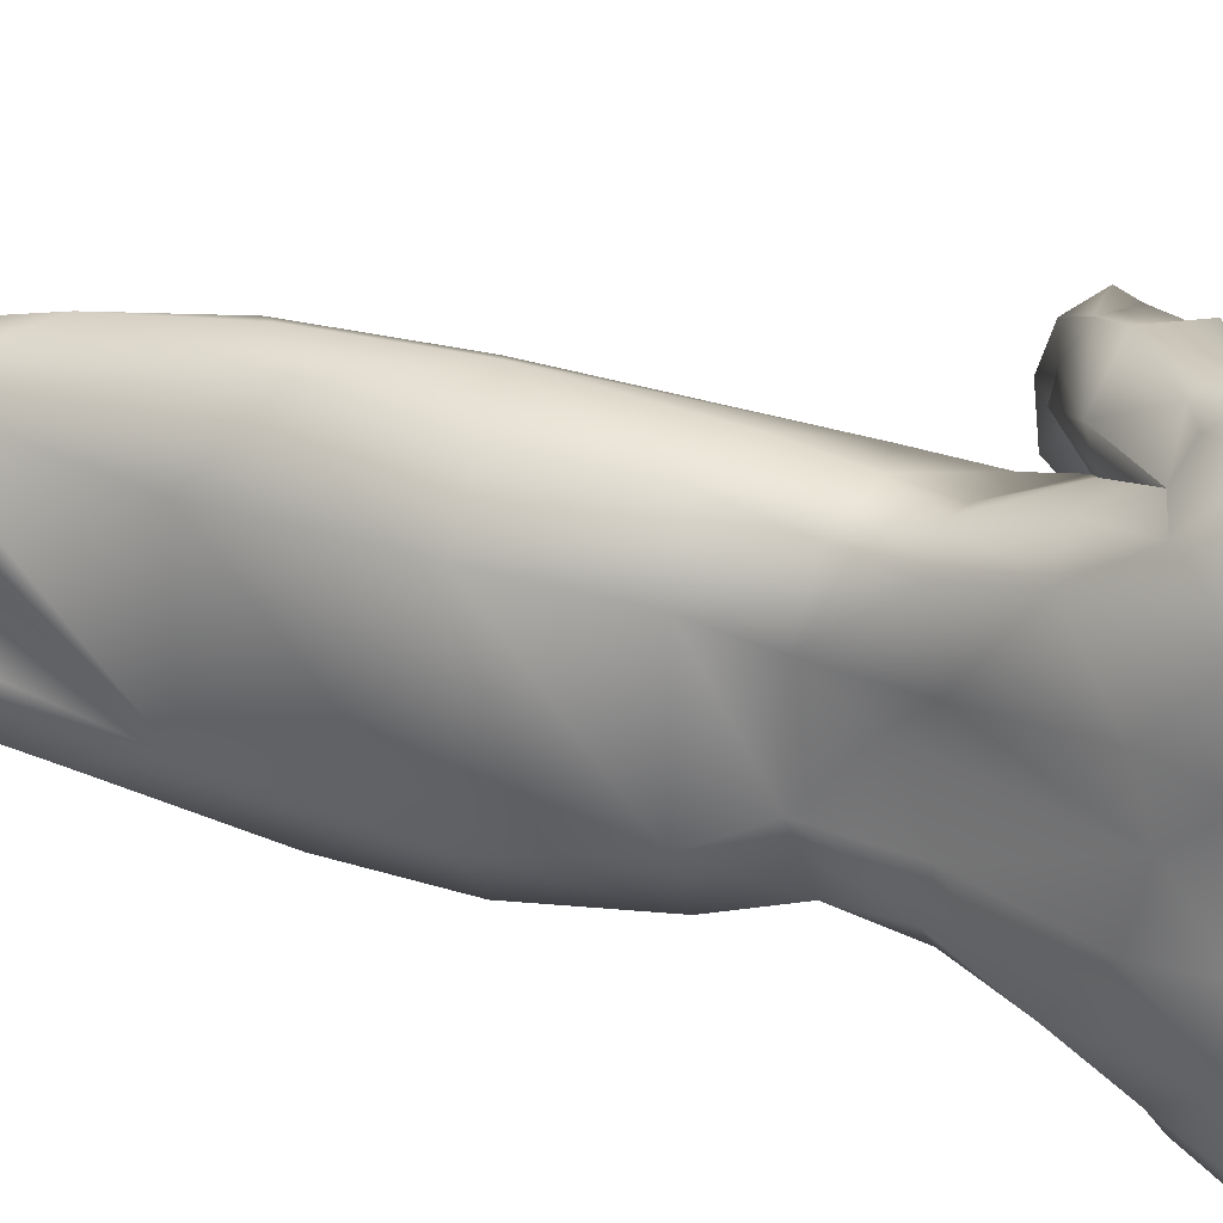
<metadata>
{"format":"obj","ext":"obj","renderer":"f3d","projection":"perspective","resolution":1024,"background":"white","views":[{"elev":28.1,"azim":113.6,"up":"+Z"}]}
</metadata>
<code>
v 5.921 15.33 53.27
v -10.98 19.48 53.27
v -52.14 2.883 60.82
v -35.97 -1.265 60.82
v 10.33 -1.265 48.96
v 43.4 11.18 44.65
v 60.31 -1.265 31.71
v 35.32 31.92 48.96
v 68.39 15.33 31.71
v 60.31 -1.265 15.54
v 68.39 15.33 15.54
v 55.9 56.81 19.85
v 55.9 60.96 31.71
v 60.31 214.5 53.27
v 38.99 52.66 44.65
v 18.42 27.77 48.96
v 30.91 193.7 78.06
v 14.01 44.37 36.02
v 26.5 -1.265 11.23
v 30.91 44.37 11.23
v 26.5 7.032 11.23
v -31.56 2.883 15.54
v -27.15 -1.265 15.54
v 30.91 19.48 6.919
v -19.07 15.33 15.54
v 30.91 36.07 11.23
v 22.82 23.63 11.23
v 14.01 36.07 15.54
v -69.04 -1.265 57.58
v -69.04 11.18 40.33
v -77.13 2.883 40.33
v -56.55 11.18 53.27
v -69.04 -1.265 53.27
v -56.55 -1.265 60.82
v -69.04 2.883 24.17
v -64.63 11.18 28.48
v -64.63 -1.265 28.48
v -77.13 -1.265 36.02
v -23.48 23.63 36.02
v -19.07 23.63 19.85
v -31.56 23.63 24.17
v 43.4 102.4 15.54
v 22.82 98.3 15.54
v -19.07 23.63 44.65
v 14.01 44.37 24.17
v 5.921 44.37 31.71
v 1.511 164.7 24.17
v -6.573 168.8 40.33
v 1.511 173 57.58
v 5.921 247.6 60.82
v -2.164 231 44.65
v -10.98 264.2 57.58
v 10.33 222.7 24.17
v -10.98 264.2 31.71
v 22.82 251.8 69.44
v 60.31 210.3 24.17
v 35.32 193.7 11.23
v 30.91 243.5 19.85
v 38.99 285 24.17
v 38.99 285 57.58
v 18.42 285 15.54
v -14.66 293.3 31.71
v 18.42 301.6 15.54
v -10.98 297.4 57.58
v -31.56 388.7 53.27
v -31.56 388.7 -55.6
v 18.42 301.6 -17.87
v 38.99 285 -34.04
v 51.49 401.1 -51.29
v 5.921 301.6 73.75
v 38.99 351.3 69.44
v 10.33 347.2 82.37
v -10.98 405.3 82.37
v 38.99 791.1 127.6
v 14.01 778.6 132
v 18.42 757.9 136.3
v 18.42 803.5 115.8
v 38.99 766.2 127.6
v 26.5 737.2 123.3
v 1.511 724.7 120.1
v -14.66 728.9 127.6
v 51.49 795.2 115.8
v 63.98 770.3 102.9
v 51.49 737.2 98.54
v -14.66 782.8 107.2
v -19.07 762 115.8
v 43.4 811.8 89.92
v 60.31 803.5 82.37
v 68.39 770.3 73.75
v 1.511 799.4 102.9
v 10.33 807.7 65.13
v -27.15 749.6 98.54
v -27.15 741.3 115.8
v -69.04 712.3 73.75
v -52.14 728.9 98.54
v -31.56 728.9 82.37
v -14.66 770.3 94.23
v -10.98 778.6 82.37
v -56.55 757.9 40.33
v 35.32 832.6 36.02
v 63.98 803.5 44.65
v 18.42 828.4 31.71
v -27.15 786.9 28.48
v 35.32 832.6 -42.67
v 10.33 807.7 -71.77
v 18.42 828.4 -38.35
v 14.01 886.5 -38.35
v 5.921 882.3 -34.04
v 5.921 861.6 -26.5
v -10.98 824.3 -1.705
v 38.99 874 -26.5
v 30.91 986.1 -51.29
v 5.921 986.1 -55.6
v 5.921 907.2 -42.67
v 47.81 832.6 -1.705
v 68.39 994.4 -26.5
v 38.99 861.6 -1.705
v 55.9 986.1 -34.04
v 14.01 886.5 36.02
v 5.921 882.3 31.71
v 5.921 986.1 48.96
v 5.921 907.2 36.02
v 10.33 882.3 36.02
v 18.42 890.6 40.33
v 18.42 898.9 36.02
v -14.66 807.7 15.54
v 5.921 861.6 19.85
v 38.99 874 24.17
v 30.91 986.1 48.96
v 55.9 986.1 31.71
v 68.39 994.4 19.85
v 76.48 1052 11.23
v 76.48 1052 -17.87
v 63.98 803.5 -51.29
v 63.98 791.1 -1.705
v 60.31 803.5 -92.25
v 68.39 770.3 -76.08
v 72.8 774.5 -34.04
v 43.4 811.8 -96.56
v 51.49 795.2 -122.4
v 63.98 770.3 -109.5
v 18.42 803.5 -125.7
v -14.66 807.7 -22.19
v -27.15 786.9 -34.04
v 1.511 799.4 -105.2
v -10.98 778.6 -92.25
v 72.8 774.5 28.48
v -19.07 799.4 -1.705
v -52.14 762 -17.87
v 10.33 882.3 -42.67
v 14.01 898.9 -42.67
v -6.573 865.8 -34.04
v 5.921 898.9 -42.67
v -6.573 849.2 -13.56
v -19.07 853.3 -26.5
v -10.98 845 -1.705
v -6.573 849.2 6.919
v -27.15 845 -9.25
v -52.14 762 15.54
v -56.55 737.2 -1.705
v -27.15 845 2.607
v -19.07 853.3 19.85
v -6.573 865.8 28.48
v 5.921 898.9 36.02
v 14.01 898.9 36.02
v -31.56 782.8 36.02
v -35.97 782.8 31.71
v -31.56 782.8 -38.35
v -52.14 762 -34.04
v -52.14 762 -55.6
v -14.66 770.3 -100.9
v -14.66 782.8 -118.1
v -64.63 757.9 -22.19
v -35.97 782.8 -34.04
v -69.04 757.9 -34.04
v -52.14 762 31.71
v -56.55 749.6 -17.87
v -56.55 762 19.85
v -69.04 749.6 19.85
v -56.55 749.6 11.23
v -77.13 737.2 -1.705
v -64.63 699.8 -1.705
v -44.06 679.1 -71.77
v -52.14 650 -42.67
v -52.14 658.3 -76.08
v -77.13 708.1 -1.705
v -81.54 637.6 -71.77
v -64.63 712.3 19.85
v -64.63 654.2 -1.705
v -64.63 612.7 -34.04
v -44.06 654.2 -63.15
v -39.65 612.7 -71.77
v -52.14 650 36.02
v -64.63 612.7 24.17
v -39.65 612.7 65.13
v -44.06 679.1 65.13
v -44.06 654.2 60.82
v 43.4 990.2 28.48
v 47.81 998.5 19.85
v 72.8 1057 6.919
v 68.39 1052 11.23
v 80.89 1057 6.919
v 80.89 1057 -13.56
v 47.81 998.5 -26.5
v 68.39 1052 -17.87
v 72.8 1057 -13.56
v 43.4 990.2 -34.04
v -23.48 986.1 40.33
v -23.48 986.1 -42.67
v -10.98 915.5 -38.35
v 10.33 907.2 -42.67
v 5.921 907.2 -46.98
v -14.66 907.2 -34.04
v 5.921 907.2 40.33
v 10.33 907.2 40.33
v -14.66 907.2 28.48
v -10.98 915.5 31.71
v -2.164 625.1 -76.08
v 26.5 616.8 -67.46
v 30.91 575.4 -80.39
v 18.42 654.2 -80.39
v -2.164 654.2 -76.08
v 1.511 583.7 -89.02
v 1.511 496.5 -96.56
v 35.32 504.8 -89.02
v 63.98 504.8 -55.6
v 51.49 575.4 -46.98
v -10.98 405.3 -89.02
v -23.48 484.1 -89.02
v -56.55 538 -46.98
v 1.511 583.7 82.37
v 1.511 496.5 89.92
v 30.91 575.4 73.75
v -2.164 625.1 73.75
v 26.5 616.8 60.82
v 51.49 575.4 40.33
v -2.164 654.2 69.44
v 18.42 654.2 73.75
v 35.32 654.2 60.82
v 35.32 608.5 24.17
v -56.55 538 44.65
v -23.48 484.1 78.06
v 35.32 504.8 78.06
v 5.921 417.7 89.92
v 26.5 434.3 82.37
v -14.66 293.3 -34.04
v -10.98 297.4 -63.15
v 26.5 434.3 -92.25
v 5.921 417.7 -92.25
v 38.99 351.3 -71.77
v 10.33 347.2 -89.02
v 51.49 401.1 44.65
v 63.98 504.8 48.96
v 38.99 285 -63.15
v -39.65 986.1 19.85
v -39.65 986.1 -26.5
v -27.15 923.8 -34.04
v -27.15 923.8 28.48
v -35.97 928 15.54
v 14.01 911.4 -46.98
v 18.42 898.9 -42.67
v -19.07 894.8 -38.35
v 18.42 890.6 -46.98
v 22.82 903.1 -46.98
v -35.97 928 -17.87
v -39.65 911.4 -22.19
v -31.56 907.2 -34.04
v -39.65 907.2 -4.938
v 22.82 903.1 44.65
v 14.01 911.4 44.65
v -39.65 911.4 19.85
v -52.14 832.6 -9.25
v -52.14 828.4 2.607
v -52.14 832.6 2.607
v -52.14 828.4 -4.938
v -35.97 853.3 6.919
v -35.97 853.3 -9.25
v -35.97 861.6 -1.705
v -31.56 857.5 11.23
v -31.56 857.5 -17.87
v -31.56 898.9 -9.25
v -35.97 898.9 -22.19
v -39.65 882.3 -13.56
v -52.14 882.3 -4.938
v -52.14 878.2 -4.938
v -31.56 886.5 -34.04
v -27.15 865.8 -22.19
v -52.14 882.3 2.607
v -52.14 878.2 -1.705
v -35.97 903.1 -22.19
v -39.65 907.2 2.607
v -27.15 903.1 -26.5
v -35.97 861.6 -9.25
v -39.65 869.9 -9.25
v -35.97 865.8 -1.705
v -35.97 861.6 2.607
v -39.65 874 -1.705
v -39.65 869.9 2.607
v -39.65 882.3 6.919
v -27.15 865.8 15.54
v -31.56 898.9 2.607
v -31.56 886.5 24.17
v -35.97 898.9 15.54
v -35.97 903.1 15.54
v -19.07 894.8 31.71
v -27.15 903.1 24.17
v -31.56 907.2 28.48
v 30.91 699.8 89.92
v -2.164 695.7 86.69
v 18.42 724.7 98.54
v 47.81 699.8 73.75
v -35.97 666.6 89.92
v 47.81 699.8 -80.39
v 35.32 654.2 -63.15
v 43.4 662.5 -34.04
v 68.39 733 -38.35
v 30.91 699.8 -92.25
v -2.164 695.7 -92.25
v 51.49 737.2 -100.9
v 18.42 724.7 -105.2
v 1.511 691.5 -109.5
v -31.56 666.6 -96.56
v -56.55 716.4 40.33
v -56.55 691.5 60.82
v -56.55 666.6 73.75
v 43.4 662.5 24.17
v 1.511 691.5 107.2
v 35.32 608.5 -34.04
v 26.5 737.2 -125.7
v 1.511 724.7 -125.7
v 38.99 766.2 -134.3
v 68.39 733 36.02
v 63.98 741.3 -1.705
v 26.5 637.6 -1.705
v 18.42 285 -17.87
v -10.98 264.2 -38.35
v -10.98 264.2 -63.15
v -64.63 733 40.33
v -27.15 695.7 127.6
v -52.14 716.4 123.3
v 18.42 757.9 -138.6
v 38.99 791.1 -134.3
v 14.01 778.6 -134.3
v -14.66 728.9 -134.3
v -77.13 724.7 28.48
v -81.54 753.7 -34.04
v -77.13 749.6 -17.87
v -27.15 749.6 -100.9
v -52.14 737.2 -71.77
v -56.55 712.3 -46.98
v -31.56 728.9 -89.02
v -89.62 737.2 -46.98
v -77.13 724.7 -34.04
v -64.63 704 -76.08
v -44.06 695.7 -67.46
v -89.62 720.6 44.65
v -77.13 699.8 107.2
v 60.31 214.5 -63.15
v 30.91 243.5 -26.5
v 60.31 210.3 -34.04
v 5.921 301.6 -76.08
v 30.91 193.7 -89.02
v 22.82 251.8 -76.08
v 5.921 301.6 69.44
v 5.921 247.6 -67.46
v -106.5 670.8 73.75
v -89.62 716.4 -13.56
v -102.1 683.2 -92.25
v -89.62 699.8 -92.25
v -106.5 691.5 86.69
v -102.1 658.3 98.54
v -102.1 674.9 98.54
v -89.62 650 69.44
v -64.63 654.2 57.58
v -102.1 662.5 -80.39
v -89.62 708.1 82.37
v -52.14 674.9 115.8
v -94.03 666.6 107.2
v -56.55 662.5 94.23
v -89.62 650 94.23
v -19.07 762 -125.7
v -27.15 741.3 -122.4
v -23.48 691.5 -134.3
v -44.06 708.1 -130
v -52.14 724.7 -105.2
v -69.04 650 82.37
v -64.63 691.5 -105.2
v -89.62 666.6 -105.2
v -44.06 670.8 -122.4
v -94.03 645.9 -100.9
v -89.62 654.2 -118.1
v -77.13 641.7 -100.9
v -52.14 650 -96.56
v -64.63 641.7 -76.08
v 10.33 -1.265 -55.6
v -35.97 -1.265 -63.15
v 5.921 15.33 -63.15
v 43.4 11.18 -51.29
v 35.32 31.92 -51.29
v 18.42 27.77 -51.29
v -10.98 19.48 -55.6
v -52.14 2.883 -67.46
v 60.31 -1.265 -38.35
v 68.39 15.33 -34.04
v 38.99 52.66 -46.98
v 55.9 60.96 -38.35
v 60.31 -1.265 -22.19
v 68.39 15.33 -22.19
v 55.9 56.81 -26.5
v 30.91 44.37 -17.87
v 43.4 102.4 -22.19
v 14.01 44.37 -42.67
v 26.5 -1.265 -17.87
v 26.5 7.032 -17.87
v 30.91 36.07 -17.87
v 30.91 19.48 -13.56
v 22.82 23.63 -13.56
v -19.07 15.33 -17.87
v -31.56 2.883 -22.19
v 14.01 36.07 -22.19
v -19.07 23.63 -22.19
v -56.55 -1.265 -67.46
v -69.04 -1.265 -63.15
v -69.04 -1.265 -63.15
v -56.55 11.18 -63.15
v -77.13 2.883 -42.67
v -77.13 -1.265 -42.67
v -64.63 -1.265 -34.04
v -69.04 2.883 -34.04
v -27.15 -1.265 -22.19
v -64.63 11.18 -34.04
v -69.04 11.18 -46.98
v -31.56 23.63 -34.04
v -23.48 23.63 -38.35
v 14.01 44.37 -34.04
v 22.82 98.3 -22.19
v -19.07 23.63 -51.29
v 5.921 44.37 -38.35
v -6.573 168.8 -46.98
v 1.511 173 -63.15
v 1.511 164.7 -34.04
v -2.164 231 -51.29
v 35.32 193.7 -13.56
v 10.33 222.7 -34.04
o Group
g Group
f 1 2 3
f 1 4 5
f 5 6 1
f 5 7 6
f 6 8 1
f 7 9 6
f 7 10 9
f 9 8 6
f 9 11 12
f 12 13 9
f 12 14 13
f 13 15 9
f 13 14 15
f 15 8 9
f 15 16 8
f 15 14 17
f 15 18 16
f 8 16 1
f 10 11 9
f 10 19 11
f 11 20 12
f 19 21 11
f 19 22 21
f 19 23 22
f 21 24 11
f 21 25 24
f 21 22 25
f 24 26 11
f 24 25 27
f 27 26 24
f 27 28 26
f 26 20 11
f 26 28 20
f 29 30 31
f 29 32 30
f 29 33 34
f 34 3 29
f 34 4 3
f 3 32 29
f 3 4 1
f 35 36 22
f 35 37 38
f 38 31 35
f 38 33 31
f 31 33 29
f 31 36 35
f 30 32 39
f 30 36 31
f 25 40 27
f 25 36 40
f 40 28 27
f 40 36 41
f 22 23 35
f 22 36 25
f 23 37 35
f 20 42 12
f 20 43 42
f 16 2 1
f 16 18 2
f 2 32 3
f 2 18 44
f 39 41 30
f 39 32 44
f 39 45 41
f 41 28 40
f 41 45 28
f 41 36 30
f 44 46 39
f 44 32 2
f 44 18 46
f 46 45 39
f 46 47 45
f 46 48 47
f 46 18 49
f 28 45 20
f 45 43 20
f 45 47 43
f 49 17 50
f 49 48 46
f 49 18 17
f 50 51 49
f 50 52 51
f 51 48 49
f 51 53 47
f 51 54 53
f 51 52 54
f 17 18 15
f 17 55 50
f 42 56 12
f 42 43 57
f 57 56 42
f 57 58 56
f 56 14 12
f 56 59 14
f 14 60 17
f 43 47 57
f 47 48 51
f 47 53 57
f 53 58 57
f 53 61 58
f 53 54 61
f 58 59 56
f 61 59 58
f 61 54 62
f 62 63 61
f 62 52 64
f 62 65 66
f 62 67 63
f 63 59 61
f 63 68 59
f 59 60 14
f 59 69 60
f 59 68 69
f 54 52 62
f 60 55 17
f 60 70 55
f 60 71 72
f 55 70 50
f 70 64 50
f 64 52 50
f 64 65 62
f 64 73 65
f 74 75 76
f 74 77 75
f 76 78 74
f 76 79 78
f 76 80 79
f 76 81 80
f 78 82 74
f 78 83 82
f 78 84 83
f 78 79 84
f 75 85 86
f 75 81 76
f 82 77 74
f 82 87 77
f 82 88 87
f 83 88 82
f 83 89 88
f 77 85 75
f 77 90 85
f 77 91 90
f 92 93 86
f 92 94 95
f 92 96 94
f 86 85 92
f 86 81 75
f 86 93 81
f 85 97 92
f 90 97 85
f 90 91 98
f 98 97 90
f 98 99 97
f 97 99 92
f 87 91 77
f 87 100 91
f 88 100 87
f 88 101 100
f 88 89 101
f 91 100 102
f 91 103 98
f 104 105 106
f 106 107 104
f 106 108 107
f 106 109 108
f 106 110 109
f 107 111 104
f 107 112 111
f 107 113 112
f 107 114 113
f 111 115 104
f 111 116 117
f 111 118 116
f 111 112 118
f 119 120 102
f 119 121 122
f 119 123 120
f 119 124 123
f 119 125 124
f 102 100 119
f 102 126 91
f 102 127 110
f 102 120 127
f 100 128 119
f 100 115 128
f 100 101 115
f 128 115 117
f 128 129 119
f 128 130 129
f 117 115 111
f 117 131 128
f 117 132 131
f 117 133 132
f 115 134 104
f 115 135 134
f 134 136 104
f 134 137 136
f 134 138 137
f 136 139 104
f 136 140 139
f 136 141 140
f 136 137 141
f 139 105 104
f 139 142 105
f 105 143 106
f 105 144 143
f 105 145 146
f 101 89 147
f 101 135 115
f 143 110 106
f 143 148 110
f 143 149 148
f 108 150 107
f 108 151 150
f 108 152 153
f 109 110 154
f 109 152 108
f 109 155 152
f 154 155 109
f 110 156 154
f 110 126 102
f 110 157 156
f 110 127 157
f 156 158 154
f 148 126 110
f 148 159 126
f 148 160 159
f 126 103 91
f 126 159 103
f 157 161 156
f 157 162 161
f 127 162 157
f 127 163 162
f 120 163 127
f 120 164 163
f 120 165 164
f 103 166 98
f 103 167 166
f 146 144 105
f 146 168 144
f 146 169 168
f 146 170 169
f 146 171 170
f 146 172 171
f 146 145 172
f 144 149 143
f 144 173 149
f 168 174 144
f 168 175 174
f 166 176 98
f 166 167 176
f 149 160 148
f 149 177 160
f 149 173 177
f 159 167 103
f 159 178 167
f 159 179 178
f 169 175 168
f 160 180 159
f 160 179 180
f 160 181 179
f 177 181 160
f 176 99 98
f 180 179 159
f 182 183 184
f 182 185 183
f 182 186 187
f 182 188 186
f 184 189 182
f 184 190 189
f 184 191 192
f 184 183 191
f 189 193 182
f 189 194 193
f 193 194 195
f 193 196 182
f 193 197 196
f 131 130 128
f 131 198 130
f 131 199 198
f 132 200 201
f 132 199 131
f 132 202 200
f 132 203 202
f 116 133 117
f 116 204 133
f 133 205 206
f 133 204 205
f 133 203 132
f 118 207 116
f 112 121 129
f 112 207 118
f 113 121 112
f 113 208 121
f 113 209 208
f 113 210 209
f 114 211 212
f 114 210 113
f 114 213 210
f 129 121 119
f 129 207 112
f 129 198 207
f 130 198 129
f 122 214 215
f 122 164 214
f 122 216 164
f 121 217 122
f 218 219 220
f 218 221 219
f 218 222 221
f 218 191 222
f 220 223 218
f 220 224 223
f 220 225 224
f 220 226 225
f 220 227 226
f 223 192 218
f 219 227 220
f 224 192 223
f 224 228 229
f 229 192 224
f 229 230 192
f 229 66 230
f 229 228 66
f 192 190 184
f 192 191 218
f 231 232 233
f 233 234 231
f 233 235 234
f 233 236 235
f 234 195 231
f 234 197 195
f 234 237 197
f 235 238 234
f 235 239 238
f 235 240 239
f 235 236 240
f 195 232 231
f 195 241 242
f 195 194 241
f 195 197 193
f 242 232 195
f 242 73 232
f 232 243 233
f 232 244 245
f 232 73 244
f 241 65 242
f 241 190 230
f 241 194 190
f 230 65 241
f 230 190 192
f 66 65 230
f 66 246 62
f 66 247 246
f 66 228 247
f 65 73 242
f 225 248 224
f 225 226 248
f 248 249 224
f 248 250 251
f 226 69 248
f 226 252 69
f 226 253 252
f 226 227 253
f 69 250 248
f 69 252 60
f 69 254 250
f 251 249 248
f 251 228 249
f 249 228 224
f 250 254 251
f 245 243 232
f 245 253 243
f 245 71 252
f 243 253 233
f 252 253 245
f 252 71 60
f 253 236 233
f 253 227 236
f 208 217 121
f 209 255 208
f 209 256 255
f 209 257 256
f 209 210 257
f 255 258 208
f 256 259 255
f 207 204 116
f 207 199 204
f 198 199 207
f 206 205 201
f 206 203 133
f 201 200 206
f 201 199 132
f 200 203 206
f 205 199 201
f 212 153 114
f 212 151 153
f 211 260 212
f 211 261 260
f 260 151 212
f 153 151 108
f 153 213 114
f 153 262 213
f 150 263 107
f 150 151 263
f 263 261 107
f 263 264 261
f 263 151 264
f 261 264 260
f 264 151 260
f 257 265 256
f 257 266 265
f 257 267 266
f 257 213 267
f 265 259 256
f 265 268 259
f 265 266 268
f 210 213 257
f 123 165 120
f 124 125 269
f 124 165 123
f 269 165 124
f 125 270 269
f 125 215 270
f 270 165 269
f 215 214 270
f 214 165 270
f 259 258 255
f 259 271 258
f 258 217 208
f 258 216 217
f 204 199 205
f 202 203 200
f 217 216 122
f 272 273 274
f 272 275 273
f 274 276 272
f 274 273 276
f 276 277 272
f 276 278 277
f 276 279 278
f 277 275 272
f 277 158 275
f 277 155 158
f 277 280 155
f 277 278 280
f 273 161 276
f 273 158 161
f 161 158 156
f 161 162 276
f 275 158 273
f 158 155 154
f 190 194 189
f 281 282 283
f 283 284 281
f 283 285 284
f 283 286 287
f 284 268 281
f 284 288 268
f 284 289 288
f 268 290 281
f 268 291 259
f 152 262 153
f 152 286 262
f 266 290 268
f 267 292 266
f 213 292 267
f 213 262 292
f 292 290 266
f 292 282 290
f 292 286 282
f 290 282 281
f 155 286 152
f 262 286 292
f 280 287 155
f 280 293 287
f 287 294 283
f 287 295 294
f 287 286 155
f 278 293 280
f 278 296 293
f 293 295 287
f 293 296 295
f 294 297 283
f 294 298 297
f 297 285 283
f 297 298 299
f 297 289 285
f 282 286 283
f 295 296 300
f 295 298 294
f 285 289 284
f 288 291 268
f 288 289 299
f 299 301 288
f 299 300 302
f 299 303 301
f 299 298 300
f 299 289 297
f 301 291 288
f 301 304 291
f 301 303 304
f 291 271 259
f 291 304 271
f 302 300 162
f 302 303 299
f 162 163 302
f 162 279 276
f 162 300 279
f 163 305 302
f 163 164 305
f 305 306 302
f 164 216 305
f 164 165 214
f 271 307 258
f 271 306 307
f 307 216 258
f 307 306 216
f 216 306 305
f 304 306 271
f 304 303 306
f 306 303 302
f 279 296 278
f 300 296 279
f 300 298 295
f 308 309 238
f 308 310 309
f 308 84 310
f 238 311 308
f 238 237 234
f 238 239 311
f 311 84 308
f 311 89 84
f 309 237 238
f 309 312 196
f 313 314 221
f 313 315 314
f 313 316 315
f 221 317 313
f 221 318 317
f 221 314 219
f 221 222 318
f 317 319 313
f 318 320 317
f 318 321 320
f 318 322 321
f 196 237 309
f 196 323 182
f 196 96 323
f 196 324 96
f 196 325 324
f 197 237 196
f 239 326 311
f 239 240 326
f 310 327 309
f 84 79 310
f 84 89 83
f 314 328 219
f 222 183 318
f 191 183 222
f 320 319 317
f 320 329 319
f 320 330 329
f 320 321 330
f 319 137 313
f 319 331 141
f 319 329 331
f 326 332 311
f 326 333 332
f 240 334 326
f 240 328 334
f 240 236 328
f 334 328 315
f 334 333 326
f 315 328 314
f 315 333 334
f 315 316 333
f 328 227 219
f 246 67 62
f 246 335 67
f 246 336 335
f 246 337 336
f 167 178 176
f 178 99 176
f 178 179 99
f 99 338 92
f 99 179 338
f 79 80 310
f 80 327 310
f 81 339 80
f 81 340 339
f 140 142 139
f 141 137 319
f 141 331 140
f 137 316 313
f 137 138 316
f 341 342 331
f 341 343 342
f 341 344 343
f 331 329 341
f 331 342 140
f 329 330 341
f 338 323 92
f 338 345 323
f 323 96 92
f 323 188 182
f 179 345 338
f 174 173 144
f 170 175 169
f 170 346 175
f 175 173 174
f 175 347 173
f 171 348 170
f 171 172 348
f 348 349 170
f 348 350 349
f 348 351 350
f 349 346 170
f 349 352 346
f 350 352 349
f 350 353 352
f 350 354 353
f 350 355 354
f 346 347 175
f 346 356 347
f 173 347 177
f 95 93 92
f 95 94 357
f 95 340 93
f 93 340 81
f 67 68 63
f 67 335 68
f 68 254 69
f 68 358 254
f 68 359 360
f 68 335 359
f 254 361 251
f 254 358 362
f 254 363 361
f 244 72 245
f 244 73 72
f 72 364 60
f 72 71 245
f 72 73 364
f 364 73 64
f 236 227 328
f 361 228 251
f 361 365 247
f 361 363 365
f 247 228 361
f 247 337 246
f 332 89 311
f 333 147 332
f 333 135 147
f 333 138 135
f 147 89 332
f 147 135 101
f 135 138 134
f 316 138 333
f 352 366 346
f 352 367 366
f 347 181 177
f 353 367 352
f 353 368 367
f 353 369 368
f 366 370 346
f 366 371 372
f 366 373 371
f 367 373 366
f 367 374 373
f 367 368 375
f 367 186 374
f 376 370 357
f 376 356 370
f 357 94 376
f 357 370 372
f 357 340 95
f 94 356 376
f 94 345 356
f 96 324 94
f 372 370 366
f 372 377 357
f 372 378 377
f 372 371 378
f 370 356 346
f 377 339 357
f 377 327 339
f 377 379 327
f 377 380 379
f 339 340 357
f 339 327 80
f 327 312 309
f 327 379 312
f 312 379 196
f 379 325 196
f 342 142 140
f 343 142 342
f 343 172 142
f 343 381 172
f 343 344 381
f 142 145 105
f 172 381 348
f 172 145 142
f 381 382 348
f 330 344 341
f 330 383 344
f 330 321 383
f 344 382 381
f 344 384 382
f 382 385 348
f 382 384 385
f 183 322 318
f 183 185 322
f 378 380 377
f 378 371 380
f 380 386 379
f 371 373 380
f 373 386 380
f 373 374 386
f 356 181 347
f 356 345 181
f 324 345 94
f 324 188 345
f 386 325 379
f 374 325 386
f 374 188 325
f 325 188 324
f 385 354 348
f 385 384 387
f 387 354 385
f 387 388 368
f 387 389 388
f 387 383 389
f 387 384 383
f 387 369 354
f 354 351 348
f 354 369 353
f 354 355 351
f 351 355 350
f 375 186 367
f 368 388 375
f 368 369 387
f 388 390 375
f 389 391 388
f 389 392 391
f 389 393 392
f 383 384 344
f 383 321 389
f 321 322 389
f 322 393 389
f 322 185 393
f 391 390 388
f 392 390 391
f 392 187 390
f 392 394 187
f 390 187 375
f 187 394 182
f 187 186 375
f 393 394 392
f 393 185 394
f 394 185 182
f 181 345 179
f 345 188 323
f 186 188 374
f 395 396 397
f 397 398 395
f 397 399 398
f 397 400 399
f 397 401 400
f 397 396 402
f 398 403 395
f 398 399 404
f 404 403 398
f 404 405 406
f 404 399 405
f 404 407 403
f 404 408 407
f 406 409 404
f 406 358 409
f 409 408 404
f 409 410 408
f 409 411 410
f 409 360 411
f 409 358 360
f 405 358 406
f 405 412 362
f 399 400 405
f 408 413 407
f 408 414 413
f 408 415 416
f 408 410 415
f 416 414 408
f 416 415 417
f 416 418 414
f 414 419 413
f 417 418 416
f 417 420 421
f 415 420 417
f 422 423 424
f 424 402 422
f 424 425 402
f 424 423 426
f 402 401 397
f 402 425 401
f 402 396 422
f 427 428 429
f 429 426 427
f 429 430 419
f 429 431 426
f 429 428 430
f 426 432 424
f 426 423 427
f 426 431 432
f 432 433 434
f 432 425 424
f 432 431 433
f 421 418 417
f 421 420 433
f 421 431 418
f 418 419 414
f 418 431 419
f 419 430 413
f 419 431 429
f 410 420 415
f 410 435 420
f 410 436 435
f 400 412 405
f 401 425 437
f 401 412 400
f 434 438 437
f 434 425 432
f 434 435 438
f 433 435 434
f 433 431 421
f 437 425 434
f 437 412 401
f 438 439 440
f 438 412 437
f 420 435 433
f 435 441 438
f 365 362 440
f 365 363 362
f 365 337 247
f 440 442 365
f 440 439 442
f 440 412 438
f 442 439 441
f 442 337 365
f 362 358 405
f 362 412 440
f 362 363 254
f 443 436 411
f 443 441 436
f 443 444 441
f 443 359 444
f 411 360 443
f 411 436 410
f 360 358 68
f 360 359 443
f 436 441 435
f 441 439 438
f 441 444 442
f 444 336 442
f 359 335 444
f 335 336 444
f 336 337 442

</code>
